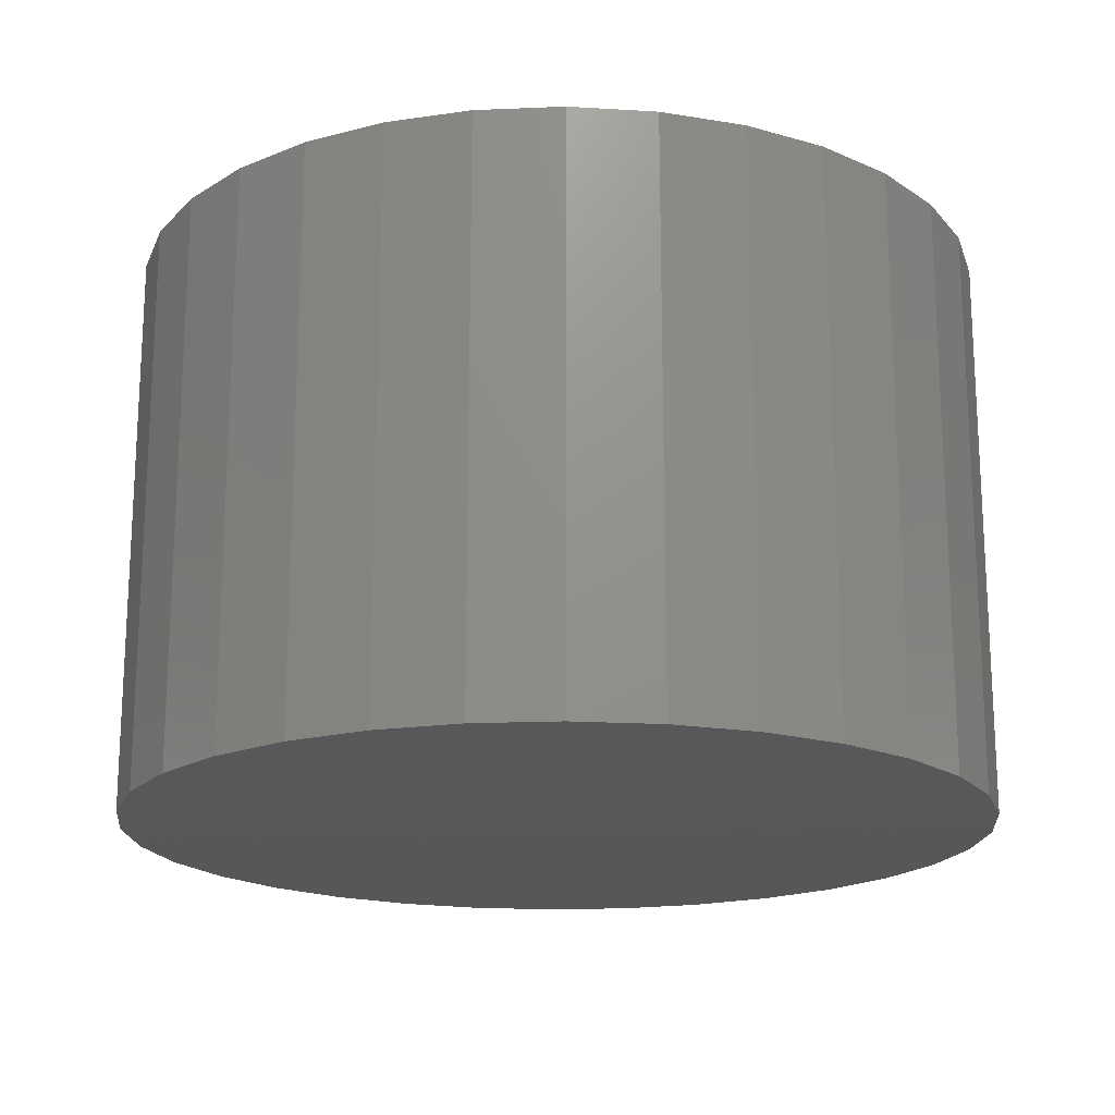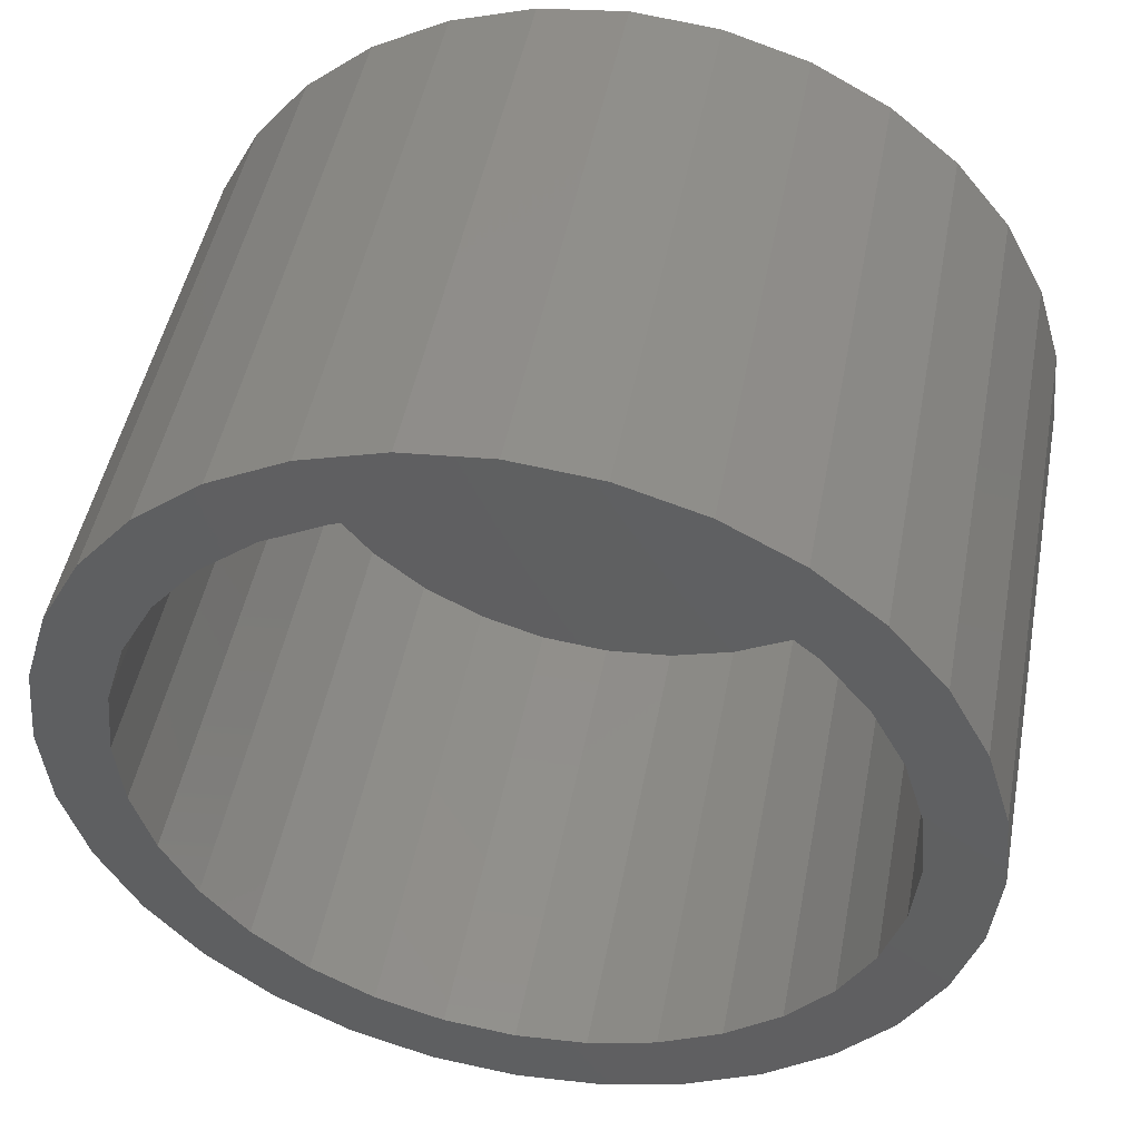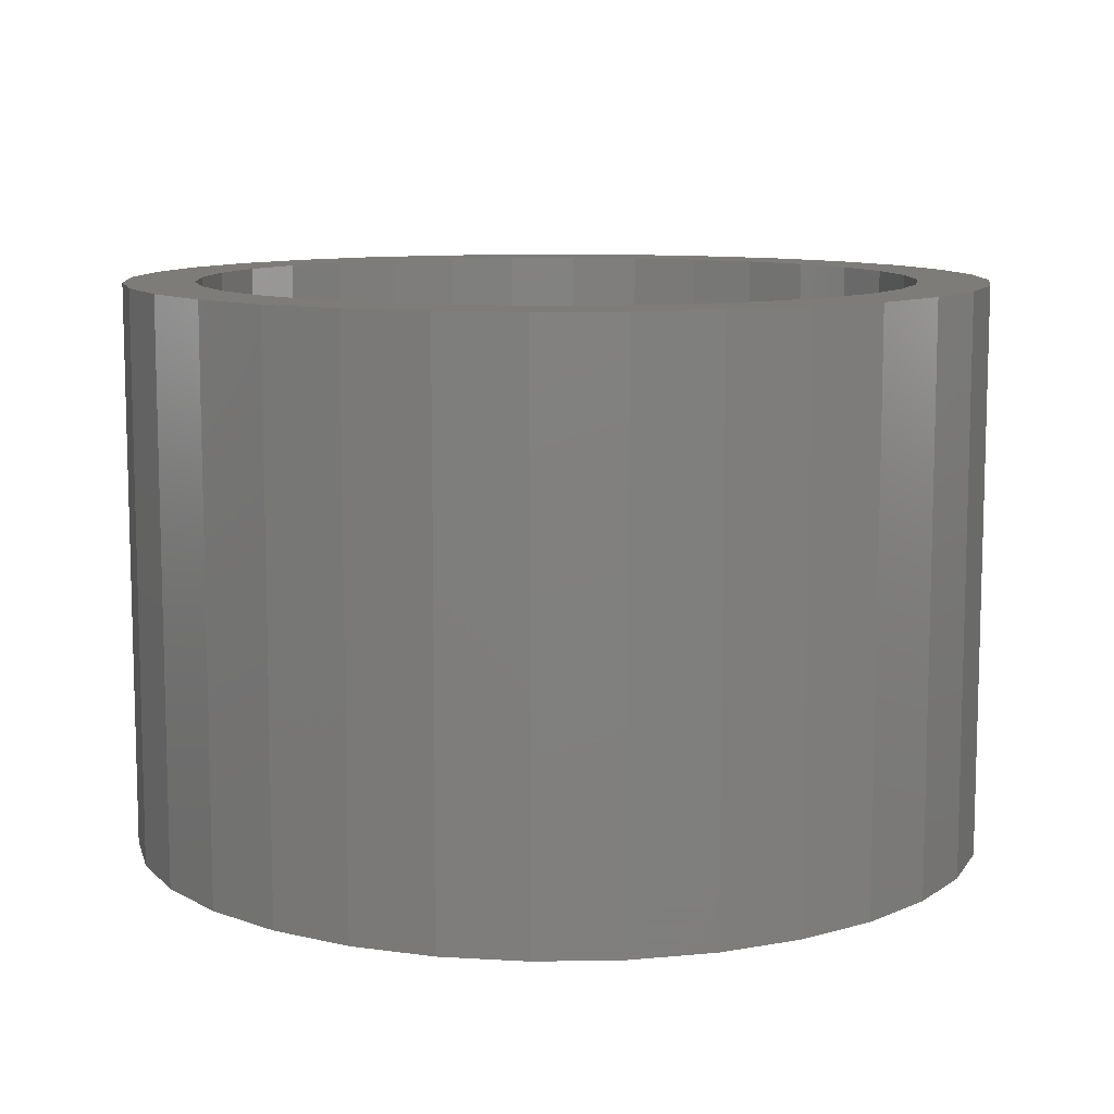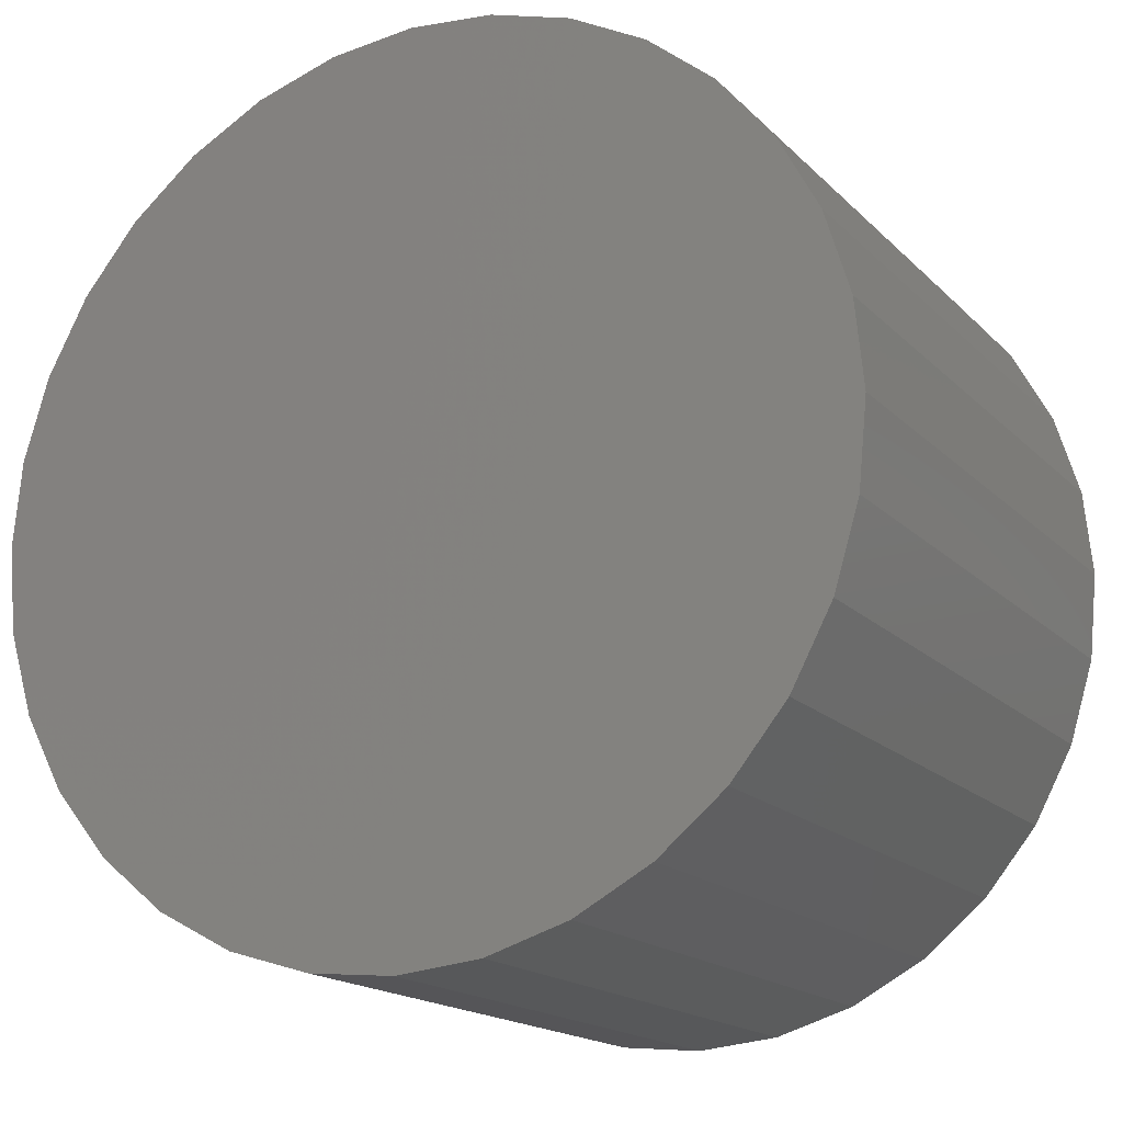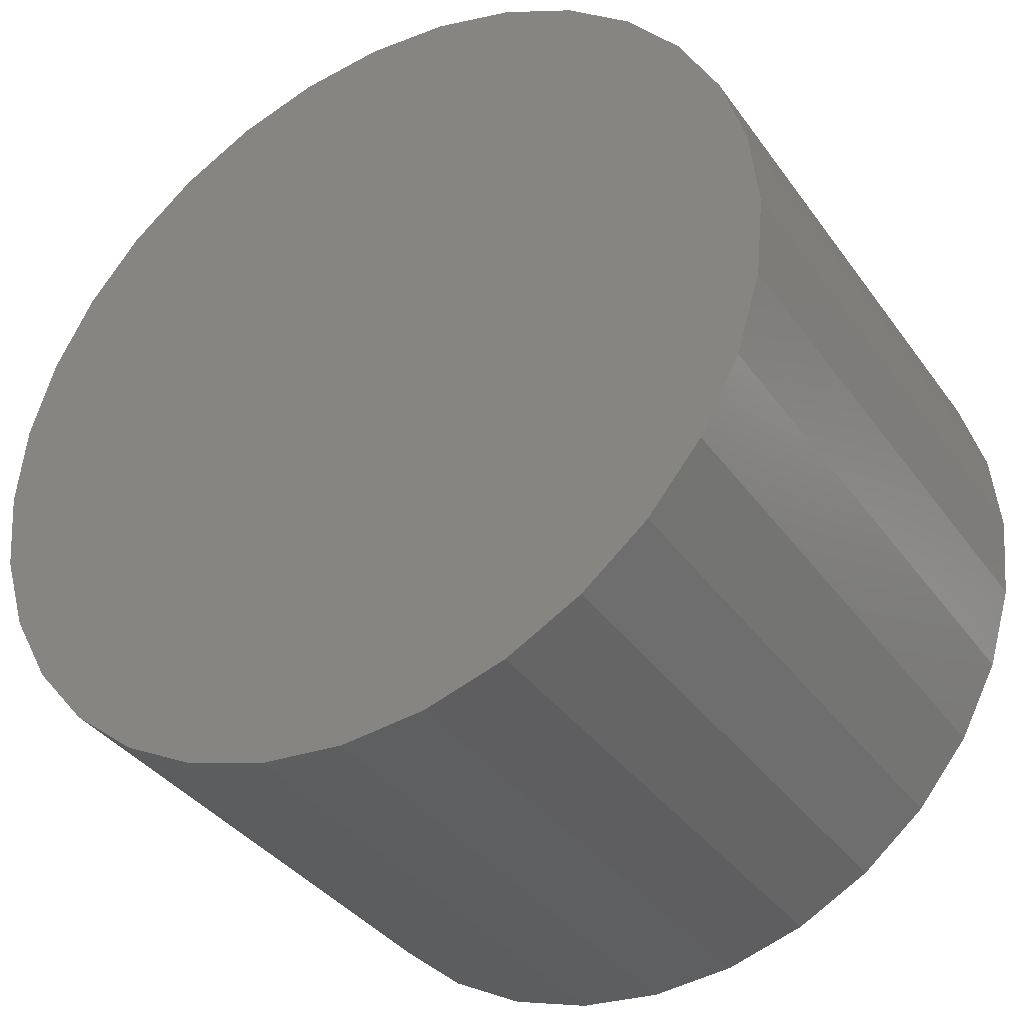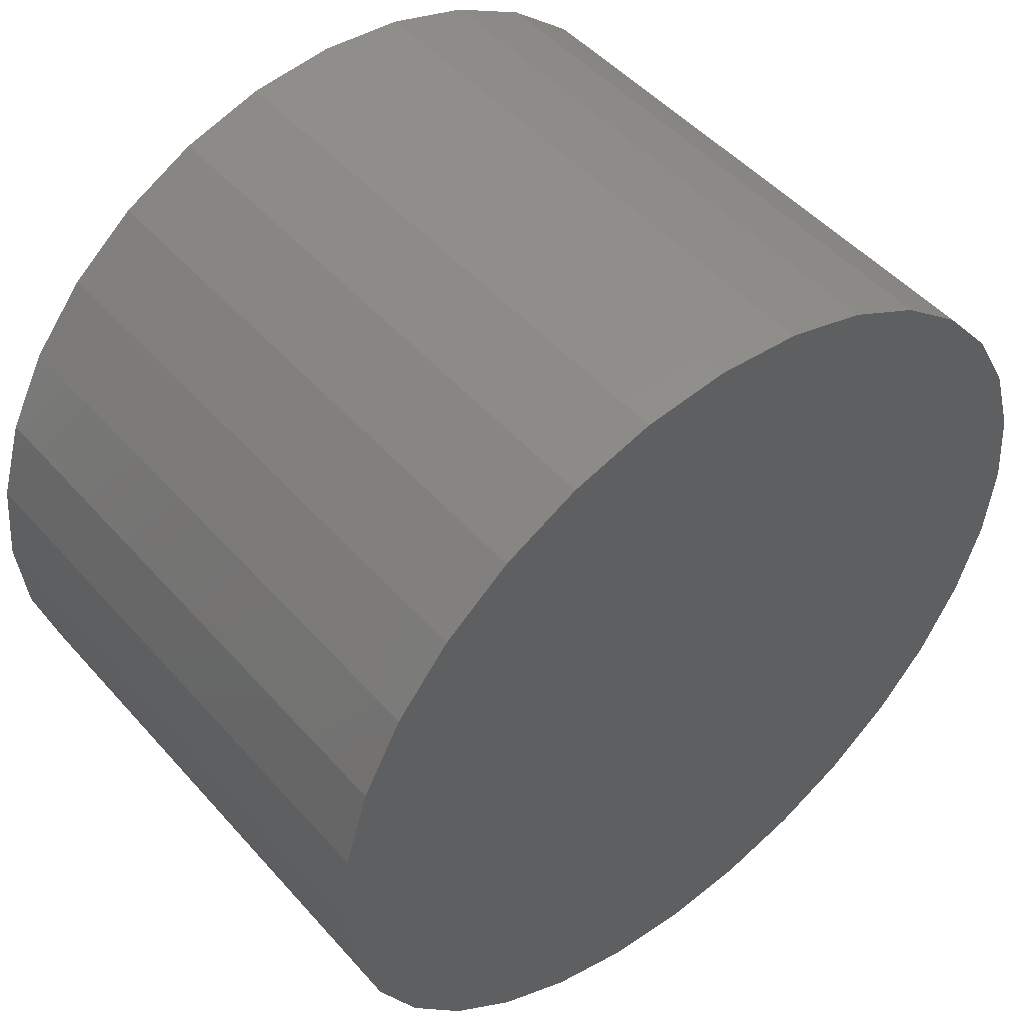
<metadata>
{"format":"stl","ext":"stl","renderer":"f3d","projection":"perspective","resolution":1024,"background":"white","views":[{"elev":-18.2,"azim":89.0,"up":"+Z"},{"elev":47.7,"azim":10.7,"up":"+Y"},{"elev":10.0,"azim":171.8,"up":"+Z"},{"elev":-17.1,"azim":-151.2,"up":"+Y"},{"elev":-36.6,"azim":-148.9,"up":"+Y"},{"elev":48.8,"azim":140.6,"up":"+Y"}]}
</metadata>
<code>
# stl→obj: 128 verts, 252 faces
v 0.3079 0.3474 0.0625
v 0.2987 0.3465 0.0625
v 0.2898 0.3438 0.0625
v 0.3002 0.3388 0.0625
v 0.3079 0.3396 0.0625
v 0.2816 0.3394 0.0625
v 0.2928 0.3365 0.0625
v 0.2744 0.3335 0.0625
v 0.2859 0.3329 0.0625
v 0.2799 0.328 0.0625
v 0.2685 0.3263 0.0625
v 0.275 0.322 0.0625
v 0.2641 0.3181 0.0625
v 0.2713 0.3151 0.0625
v 0.2614 0.3092 0.0625
v 0.2691 0.3077 0.0625
v 0.2713 0.2849 0.0625
v 0.2691 0.2923 0.0625
v 0.2614 0.2908 0.0625
v 0.2641 0.2819 0.0625
v 0.275 0.278 0.0625
v 0.2685 0.2737 0.0625
v 0.2799 0.272 0.0625
v 0.2744 0.2665 0.0625
v 0.2859 0.2671 0.0625
v 0.2928 0.2635 0.0625
v 0.2816 0.2606 0.0625
v 0.3002 0.2612 0.0625
v 0.2898 0.2562 0.0625
v 0.3079 0.2604 0.0625
v 0.2987 0.2535 0.0625
v 0.3079 0.2526 0.0625
v 0.3171 0.3465 0.0625
v 0.326 0.3438 0.0625
v 0.3156 0.3388 0.0625
v 0.3414 0.3335 0.0625
v 0.3299 0.3329 0.0625
v 0.3359 0.328 0.0625
v 0.3473 0.3263 0.0625
v 0.3408 0.322 0.0625
v 0.3517 0.3181 0.0625
v 0.3444 0.3151 0.0625
v 0.3544 0.3092 0.0625
v 0.3467 0.3077 0.0625
v 0.3475 0.3 0.0625
v 0.3544 0.2908 0.0625
v 0.3467 0.2923 0.0625
v 0.3444 0.2849 0.0625
v 0.3517 0.2819 0.0625
v 0.3408 0.278 0.0625
v 0.3473 0.2737 0.0625
v 0.3359 0.272 0.0625
v 0.3414 0.2665 0.0625
v 0.3299 0.2671 0.0625
v 0.323 0.2635 0.0625
v 0.3342 0.2606 0.0625
v 0.3156 0.2612 0.0625
v 0.326 0.2562 0.0625
v 0.3171 0.2535 0.0625
v 0.3553 0.3 0.0625
v 0.2605 0.3 0.0625
v 0.2683 0.3 0.0625
v 0.3342 0.3394 0.0625
v 0.323 0.3365 0.0625
v 0.3079 0.2604 0.007812
v 0.3156 0.2612 0.007812
v 0.323 0.2635 0.007812
v 0.3299 0.2671 0.007812
v 0.3359 0.272 0.007812
v 0.3408 0.278 0.007812
v 0.3444 0.2849 0.007812
v 0.3467 0.2923 0.007812
v 0.3475 0.3 0.007812
v 0.3002 0.2612 0.007812
v 0.2928 0.2635 0.007812
v 0.2859 0.2671 0.007812
v 0.2799 0.272 0.007812
v 0.275 0.278 0.007812
v 0.2713 0.2849 0.007812
v 0.2691 0.2923 0.007812
v 0.2683 0.3 0.007812
v 0.3079 0.3396 0.007812
v 0.3002 0.3388 0.007812
v 0.2928 0.3365 0.007812
v 0.2859 0.3329 0.007812
v 0.2799 0.328 0.007812
v 0.275 0.322 0.007812
v 0.2713 0.3151 0.007812
v 0.2691 0.3077 0.007812
v 0.3156 0.3388 0.007812
v 0.323 0.3365 0.007812
v 0.3299 0.3329 0.007812
v 0.3359 0.328 0.007812
v 0.3408 0.322 0.007812
v 0.3444 0.3151 0.007812
v 0.3467 0.3077 0.007812
v 0.2898 0.3438 0
v 0.2987 0.3465 0
v 0.3079 0.3474 0
v 0.3171 0.3465 0
v 0.326 0.3438 0
v 0.2816 0.3394 0
v 0.3342 0.3394 0
v 0.2744 0.3335 0
v 0.3414 0.3335 0
v 0.2685 0.3263 0
v 0.3473 0.3263 0
v 0.2641 0.3181 0
v 0.3517 0.3181 0
v 0.2614 0.3092 0
v 0.3544 0.3092 0
v 0.3517 0.2819 0
v 0.2641 0.2819 0
v 0.3544 0.2908 0
v 0.2685 0.2737 0
v 0.3473 0.2737 0
v 0.2744 0.2665 0
v 0.3414 0.2665 0
v 0.2816 0.2606 0
v 0.3342 0.2606 0
v 0.2898 0.2562 0
v 0.326 0.2562 0
v 0.2987 0.2535 0
v 0.3079 0.2526 0
v 0.3171 0.2535 0
v 0.2614 0.2908 0
v 0.2605 0.3 0
v 0.3553 0.3 0
f 1 2 3
f 1 3 4
f 1 4 5
f 4 3 6
f 7 4 6
f 6 8 7
f 7 8 9
f 10 9 8
f 8 11 10
f 12 10 11
f 11 13 12
f 12 13 14
f 14 13 15
f 14 15 16
f 17 18 19
f 19 20 17
f 21 17 20
f 20 22 21
f 21 22 23
f 23 22 24
f 23 24 25
f 26 25 24
f 24 27 26
f 26 27 28
f 27 29 28
f 30 28 29
f 30 29 31
f 30 31 32
f 33 1 5
f 34 33 5
f 34 5 35
f 36 37 38
f 36 38 39
f 39 38 40
f 39 40 41
f 40 42 41
f 43 41 42
f 42 44 43
f 45 43 44
f 46 47 48
f 46 48 49
f 49 48 50
f 49 50 51
f 50 52 51
f 53 51 52
f 53 52 54
f 53 54 55
f 53 55 56
f 56 55 57
f 56 57 58
f 58 57 30
f 30 32 58
f 58 32 59
f 60 43 45
f 60 45 47
f 60 47 46
f 61 19 18
f 61 18 62
f 61 62 16
f 61 16 15
f 63 34 35
f 63 35 64
f 63 64 37
f 63 37 36
f 65 57 66
f 66 57 55
f 66 55 67
f 67 55 54
f 67 54 68
f 68 54 52
f 68 52 69
f 69 52 50
f 69 50 70
f 70 50 48
f 70 48 71
f 71 48 47
f 71 47 72
f 72 47 45
f 72 45 73
f 57 65 30
f 30 65 74
f 30 74 28
f 28 74 75
f 28 75 26
f 26 75 76
f 26 76 25
f 25 76 77
f 25 77 23
f 23 77 78
f 23 78 21
f 21 78 79
f 21 79 17
f 17 79 80
f 17 80 18
f 18 80 81
f 18 81 62
f 82 4 83
f 83 4 7
f 83 7 84
f 84 7 9
f 84 9 85
f 85 9 10
f 85 10 86
f 86 10 12
f 86 12 87
f 87 12 14
f 87 14 88
f 88 14 16
f 88 16 89
f 89 16 62
f 89 62 81
f 4 82 5
f 5 82 90
f 5 90 35
f 35 90 91
f 35 91 64
f 64 91 92
f 64 92 37
f 37 92 93
f 37 93 38
f 38 93 94
f 38 94 40
f 40 94 95
f 40 95 42
f 42 95 96
f 42 96 44
f 44 96 73
f 44 73 45
f 82 83 84
f 90 82 84
f 90 84 91
f 91 84 85
f 91 85 92
f 92 85 86
f 92 86 93
f 93 86 87
f 93 87 94
f 94 87 88
f 94 88 95
f 95 88 89
f 95 89 96
f 72 79 71
f 71 79 78
f 71 78 70
f 70 78 77
f 70 77 69
f 69 77 76
f 69 76 68
f 68 76 75
f 68 75 67
f 67 75 74
f 67 74 65
f 67 65 66
f 96 89 73
f 73 89 81
f 73 81 72
f 72 81 80
f 72 80 79
f 97 98 99
f 97 99 100
f 101 97 100
f 102 97 101
f 103 102 101
f 104 102 103
f 105 104 103
f 106 104 105
f 107 106 105
f 108 106 107
f 109 108 107
f 110 108 109
f 111 110 109
f 112 113 114
f 115 113 112
f 116 115 112
f 117 115 116
f 118 117 116
f 119 117 118
f 120 119 118
f 121 119 120
f 122 121 120
f 123 121 122
f 124 123 122
f 125 124 122
f 113 126 114
f 114 126 127
f 114 127 128
f 128 127 110
f 128 110 111
f 128 60 114
f 114 60 46
f 114 46 112
f 112 46 49
f 112 49 116
f 116 49 51
f 116 51 118
f 118 51 53
f 118 53 120
f 120 53 56
f 120 56 122
f 122 56 58
f 122 58 125
f 125 58 59
f 125 59 124
f 124 59 32
f 124 32 123
f 123 32 31
f 123 31 121
f 121 31 29
f 121 29 119
f 119 29 27
f 119 27 117
f 117 27 24
f 117 24 115
f 115 24 22
f 115 22 113
f 113 22 20
f 113 20 126
f 126 20 19
f 126 19 127
f 127 19 61
f 127 61 110
f 110 61 15
f 110 15 108
f 108 15 13
f 108 13 106
f 106 13 11
f 106 11 104
f 104 11 8
f 104 8 102
f 102 8 6
f 102 6 97
f 97 6 3
f 97 3 98
f 98 3 2
f 98 2 99
f 99 2 1
f 99 1 100
f 100 1 33
f 100 33 101
f 101 33 34
f 101 34 103
f 103 34 63
f 103 63 105
f 105 63 36
f 105 36 107
f 107 36 39
f 107 39 109
f 109 39 41
f 109 41 111
f 111 41 43
f 111 43 128
f 128 43 60

</code>
